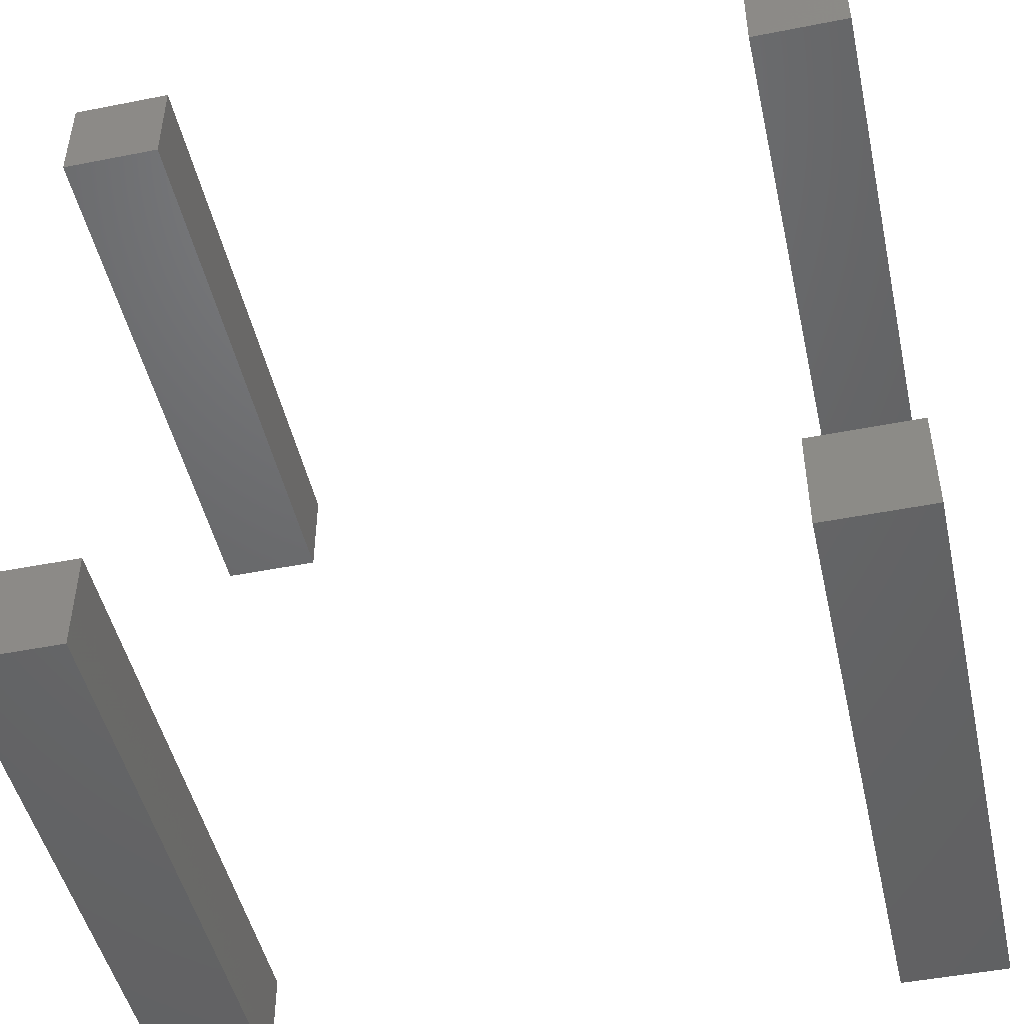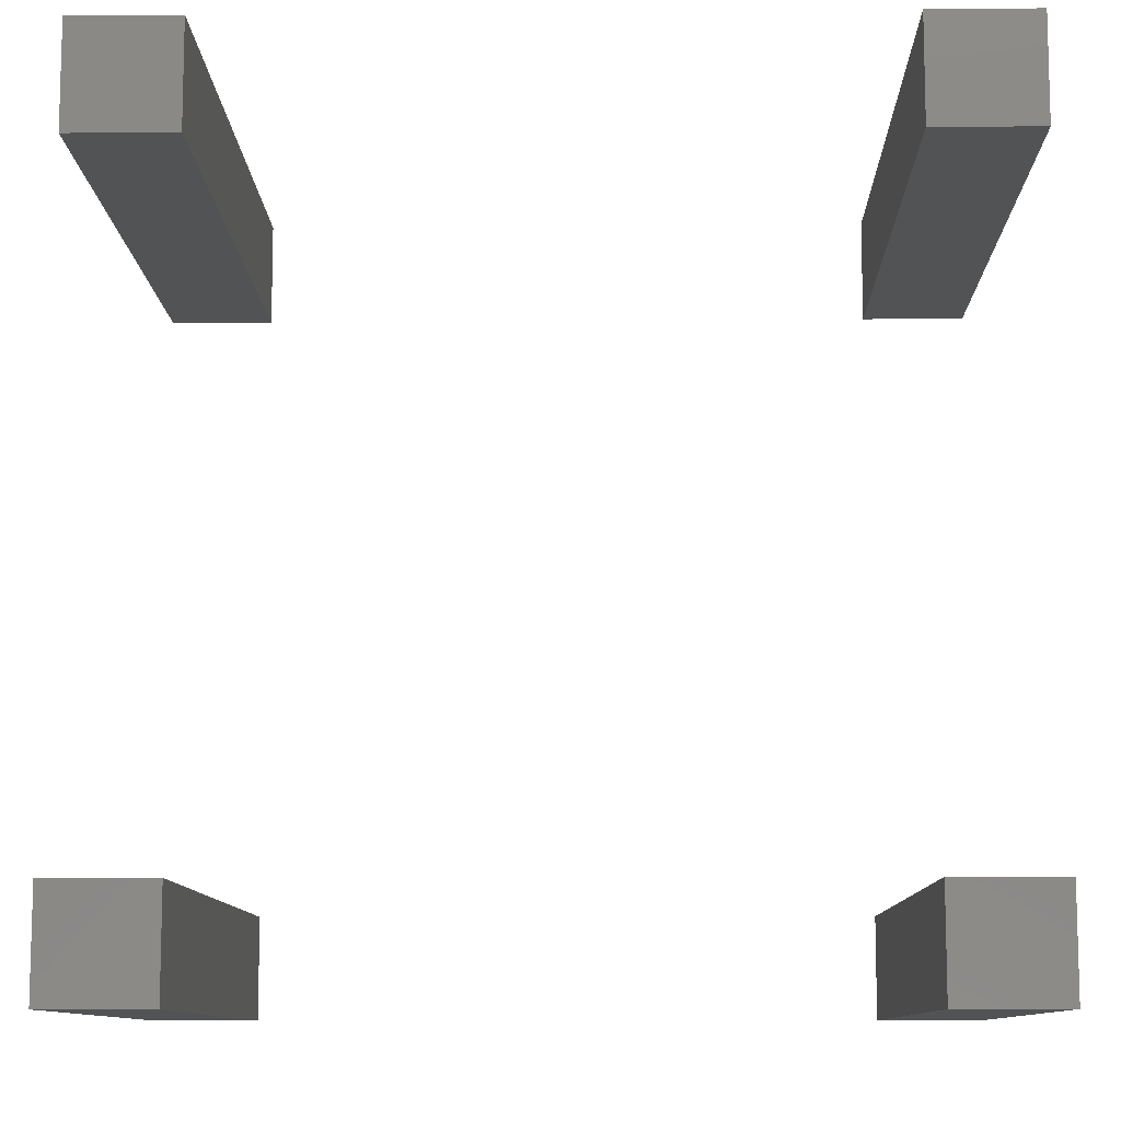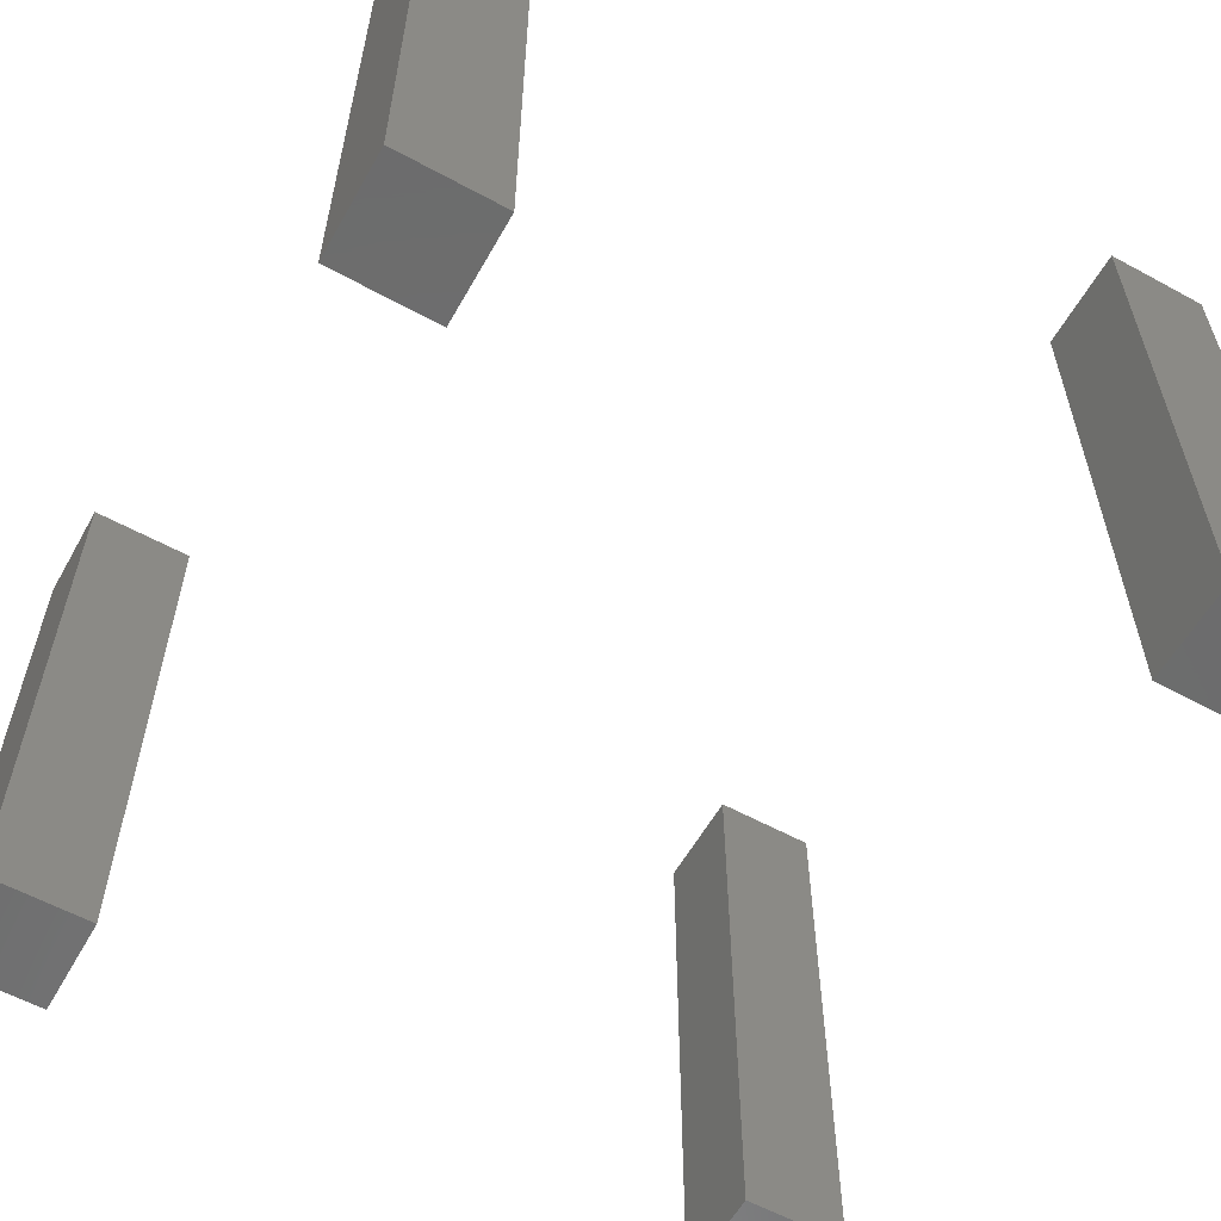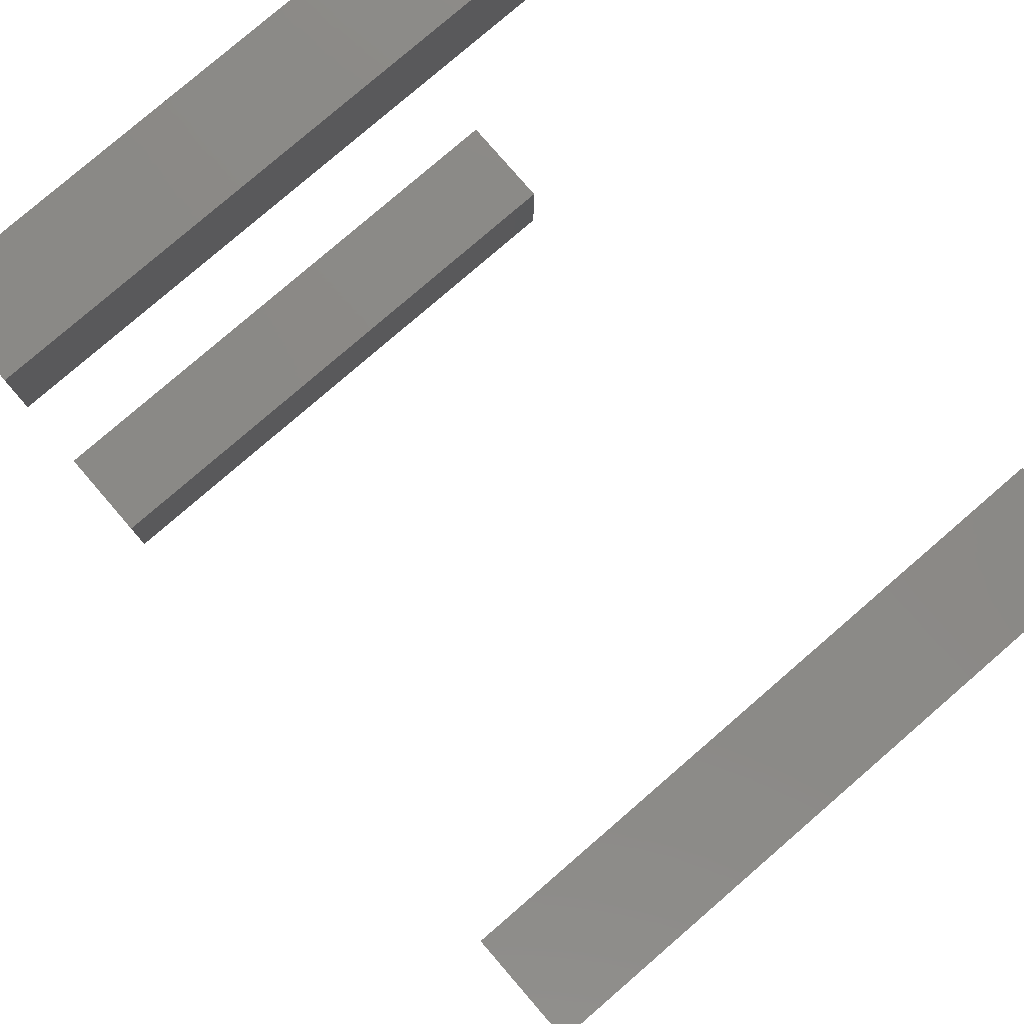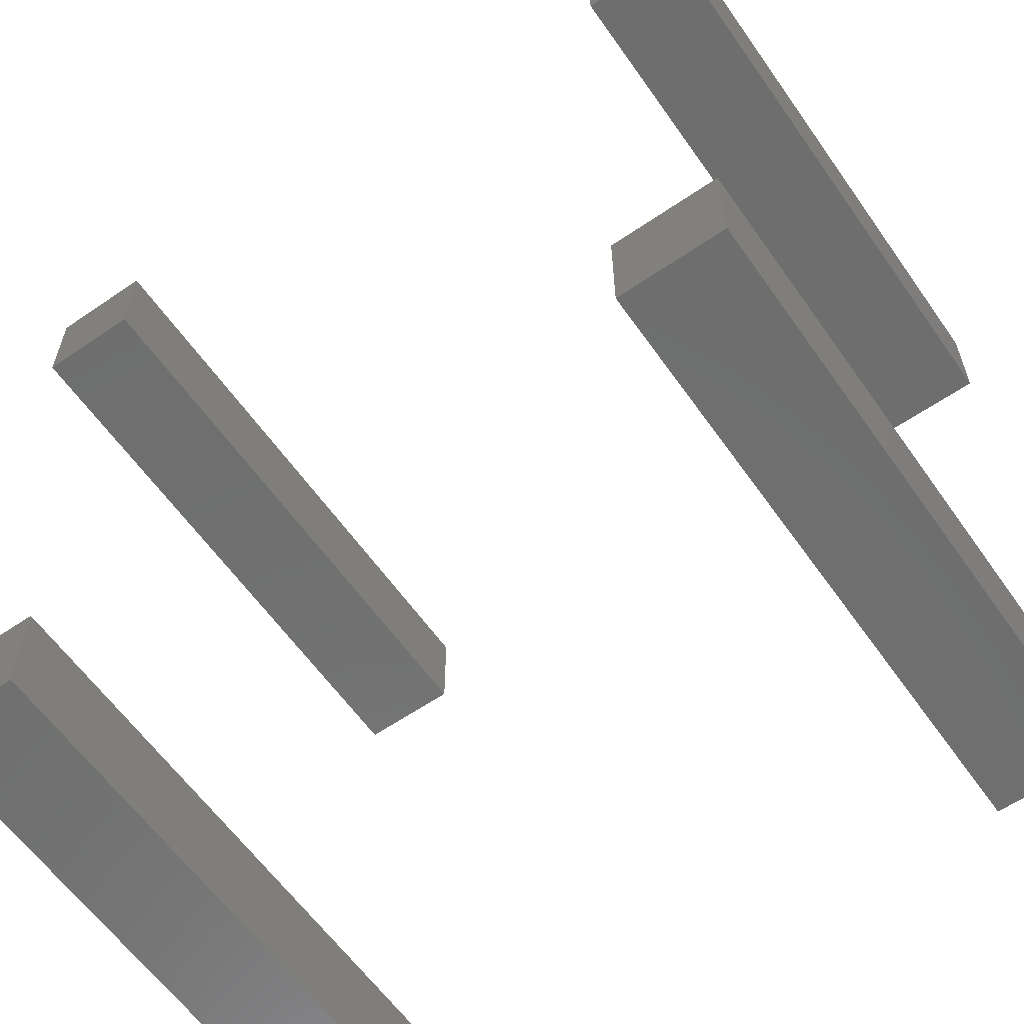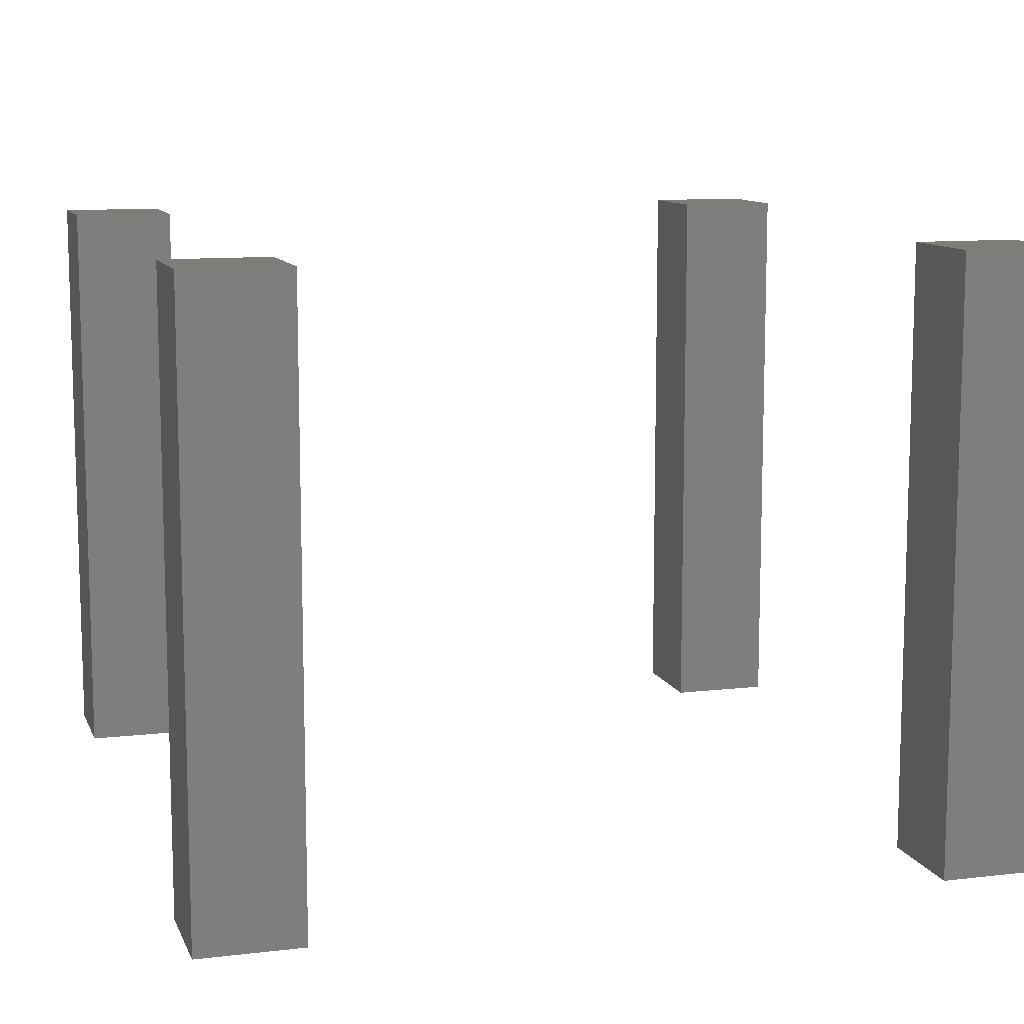
<metadata>
{"format":"stl","ext":"stl","renderer":"f3d","projection":"perspective","resolution":1024,"background":"white","views":[{"elev":-47.9,"azim":-167.5,"up":"+Y"},{"elev":-10.3,"azim":1.2,"up":"+Y"},{"elev":-58.8,"azim":-119.3,"up":"+Z"},{"elev":79.6,"azim":-130.8,"up":"+Y"},{"elev":-60.6,"azim":-145.0,"up":"+Y"},{"elev":10.7,"azim":73.6,"up":"+Z"}]}
</metadata>
<code>
# stl→obj: 32 verts, 48 faces
v 0.5 0.5 0
v 0.5 3.5 17.5
v 0.5 3.5 0
v 0.5 0.5 17.5
v 3.5 0.5 17.5
v 3.5 3.5 17.5
v 3.5 3.5 0
v 3.5 0.5 0
v 0.5 21.5 0
v 0.5 24.5 17.5
v 0.5 24.5 0
v 0.5 21.5 17.5
v 3.5 21.5 17.5
v 3.5 24.5 17.5
v 3.5 24.5 0
v 3.5 21.5 0
v 21.5 0.5 0
v 21.5 3.5 17.5
v 21.5 3.5 0
v 21.5 0.5 17.5
v 24.5 0.5 17.5
v 24.5 3.5 17.5
v 24.5 3.5 0
v 24.5 0.5 0
v 21.5 21.5 0
v 21.5 24.5 17.5
v 21.5 24.5 0
v 21.5 21.5 17.5
v 24.5 21.5 17.5
v 24.5 24.5 17.5
v 24.5 24.5 0
v 24.5 21.5 0
f 1 2 3
f 2 1 4
f 2 5 6
f 5 2 4
f 5 7 6
f 7 5 8
f 7 2 6
f 2 7 3
f 1 7 8
f 7 1 3
f 1 5 4
f 5 1 8
f 9 10 11
f 10 9 12
f 10 13 14
f 13 10 12
f 13 15 14
f 15 13 16
f 9 15 16
f 15 9 11
f 9 13 12
f 13 9 16
f 15 10 14
f 10 15 11
f 17 18 19
f 18 17 20
f 18 21 22
f 21 18 20
f 21 23 22
f 23 21 24
f 23 18 22
f 18 23 19
f 17 23 24
f 23 17 19
f 17 21 20
f 21 17 24
f 25 26 27
f 26 25 28
f 26 29 30
f 29 26 28
f 29 31 30
f 31 29 32
f 25 31 32
f 31 25 27
f 25 29 28
f 29 25 32
f 31 26 30
f 26 31 27

</code>
